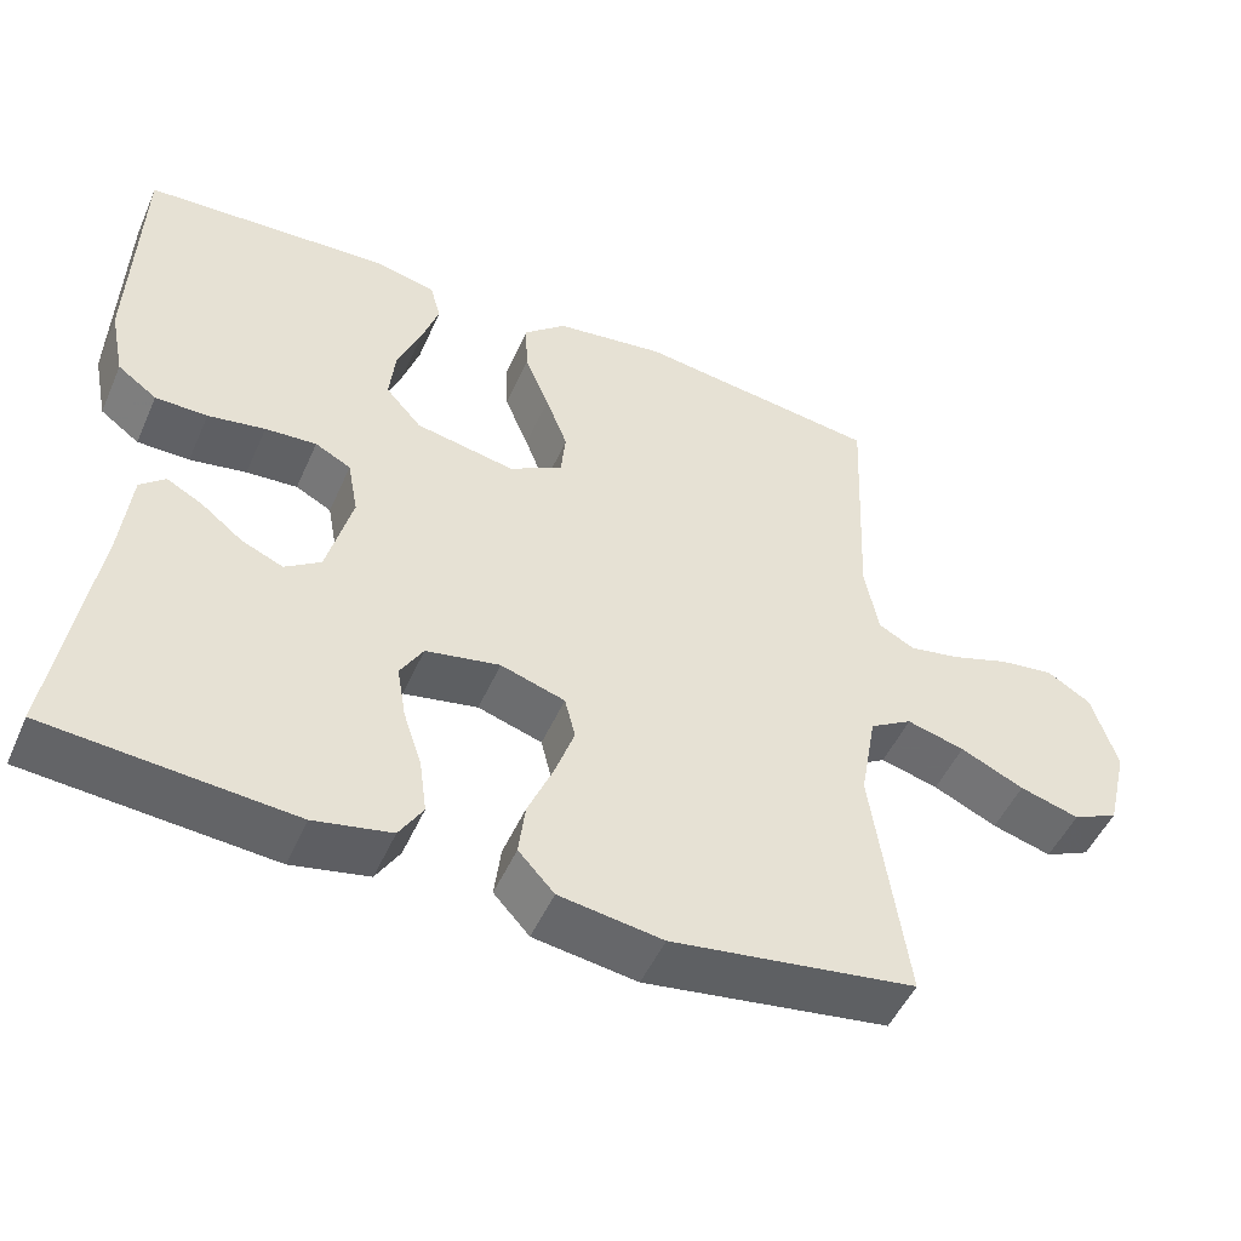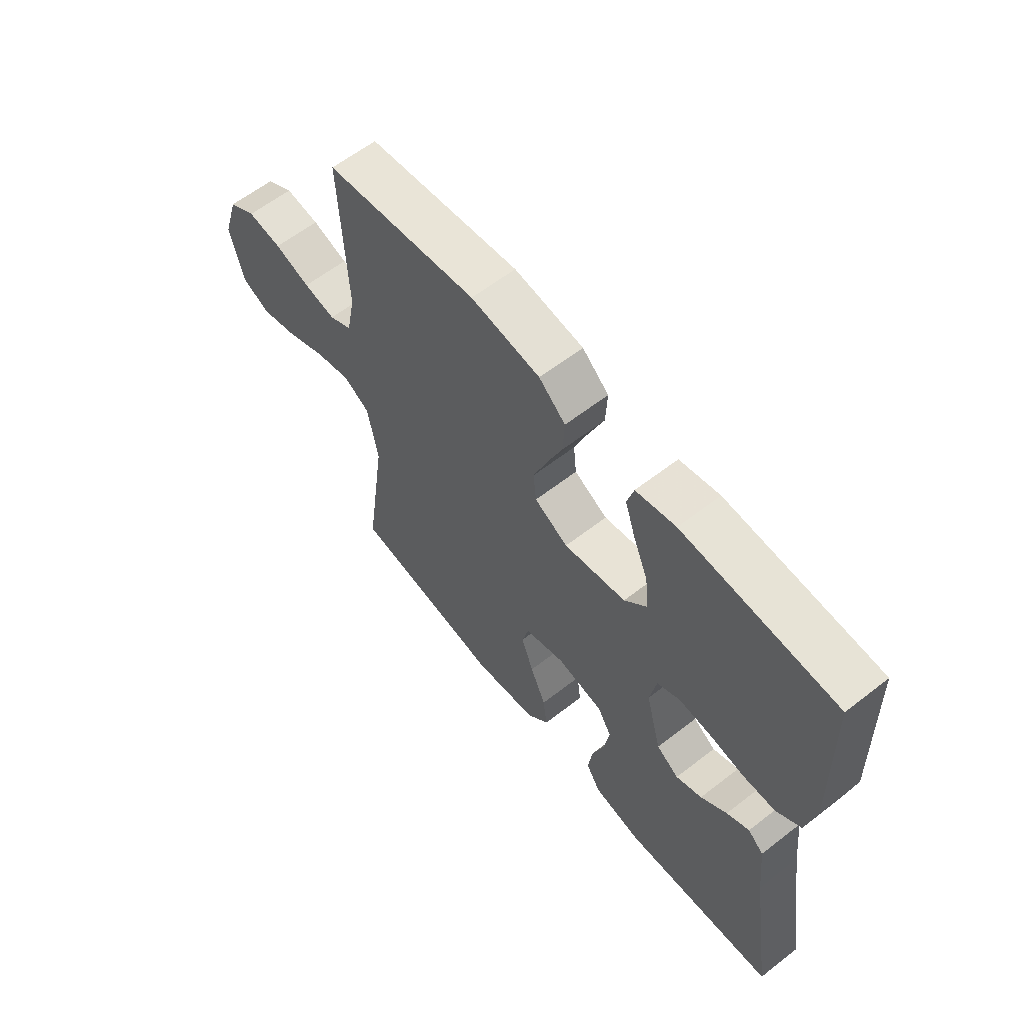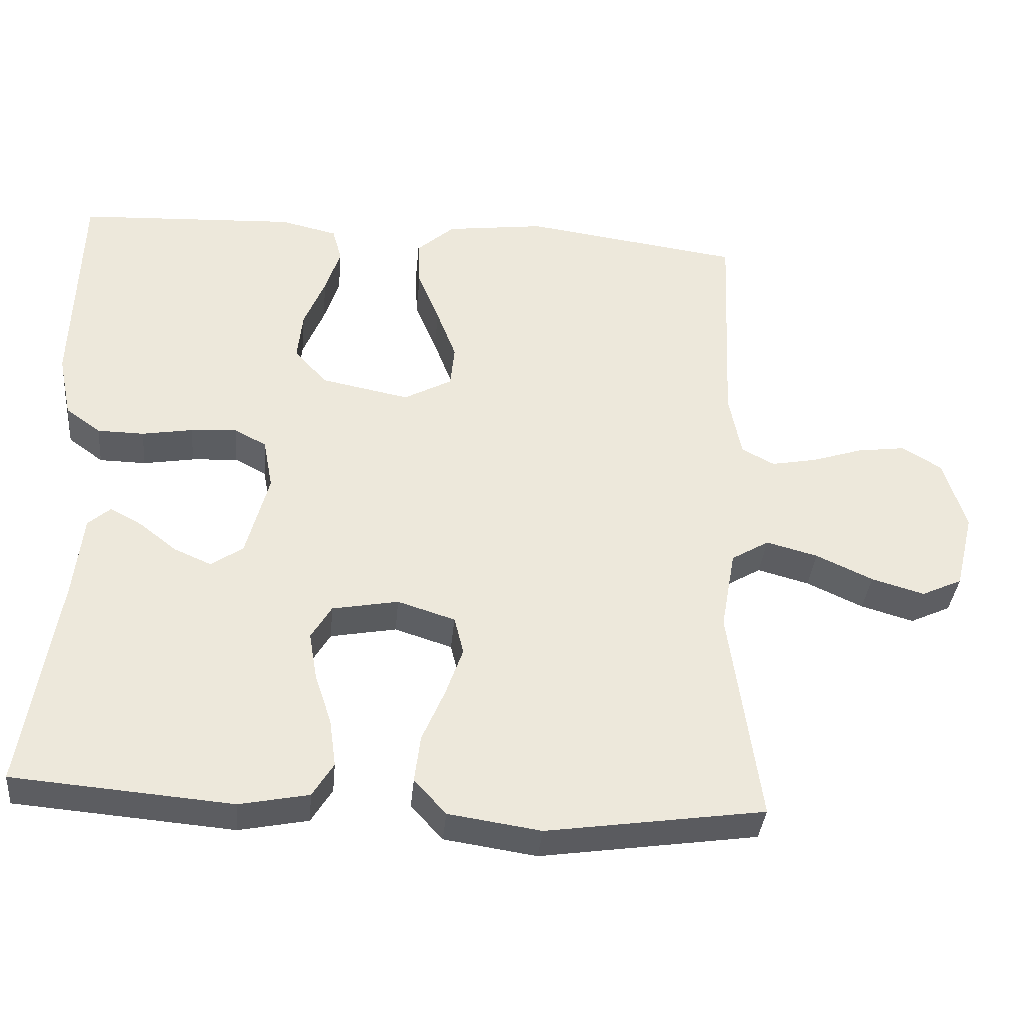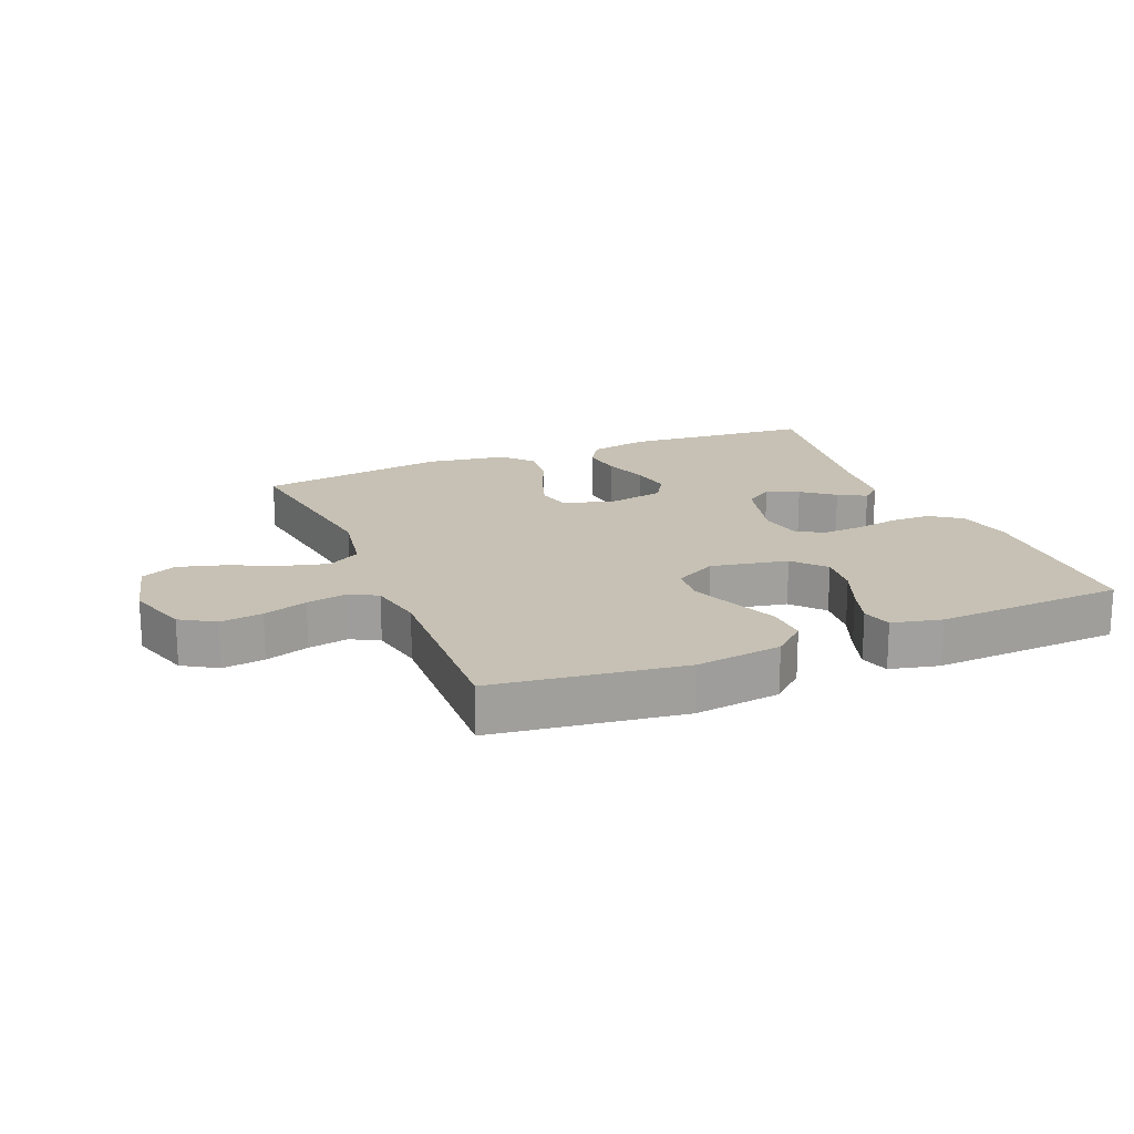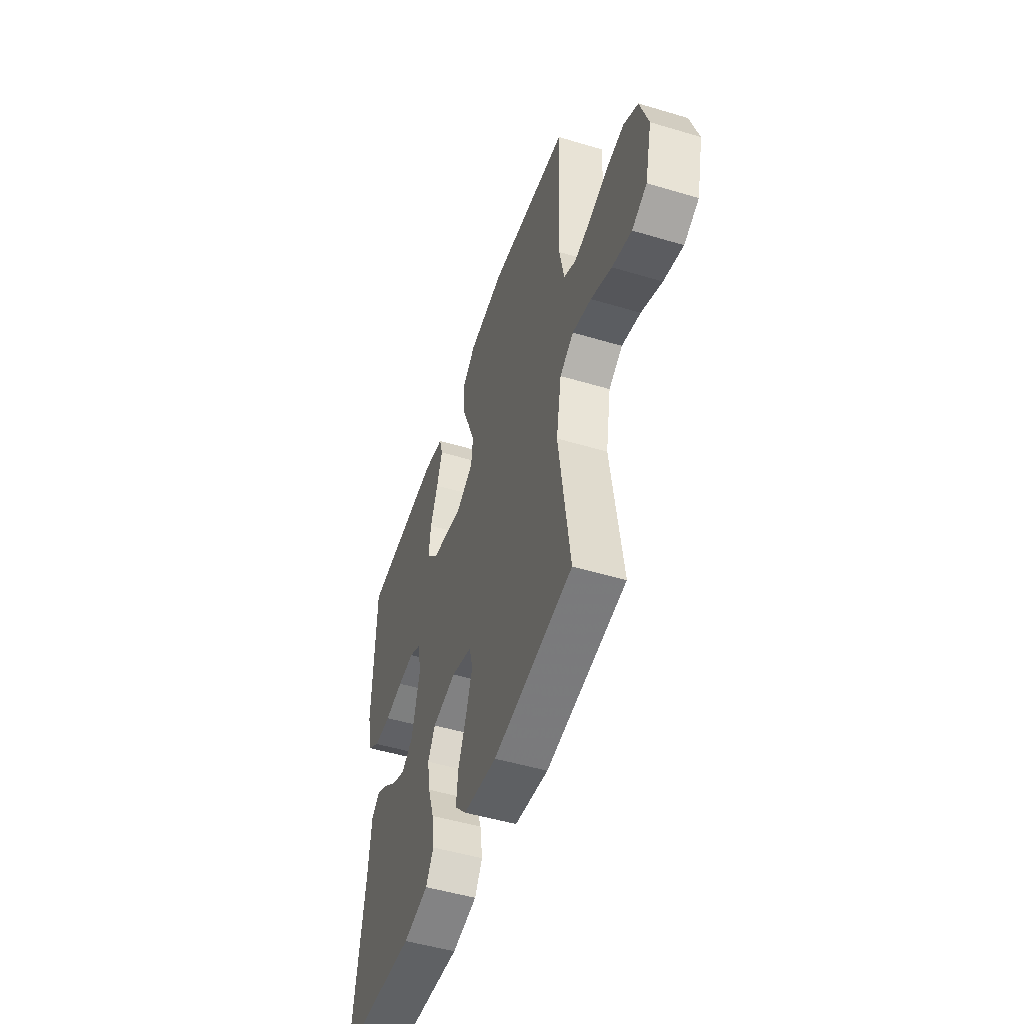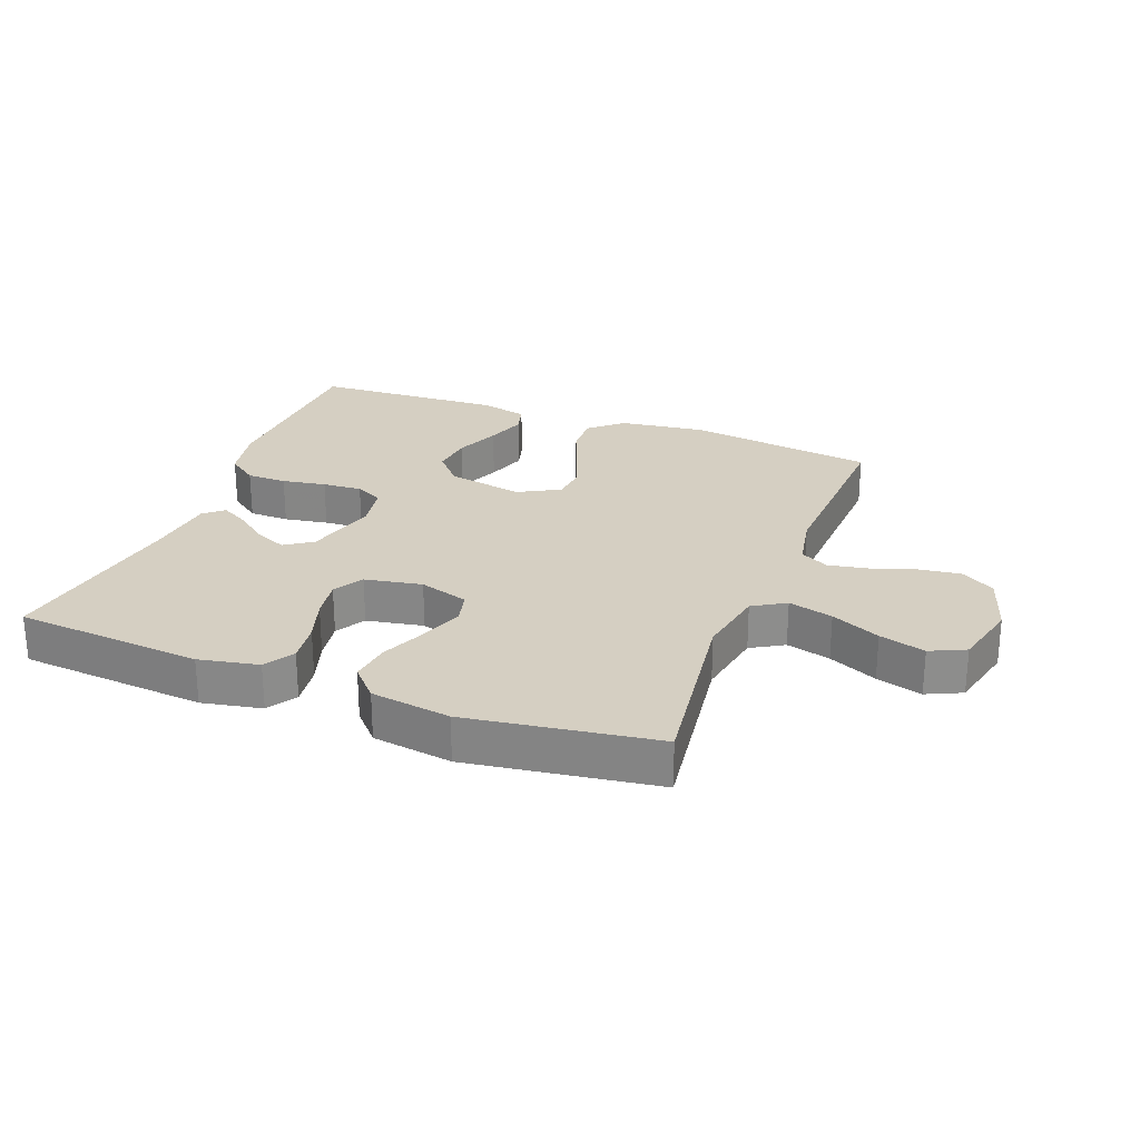
<metadata>
{"format":"obj","ext":"obj","renderer":"f3d","projection":"perspective","resolution":1024,"background":"white","views":[{"elev":-49.8,"azim":156.6,"up":"+Z"},{"elev":61.1,"azim":51.6,"up":"+Z"},{"elev":-36.5,"azim":174.7,"up":"+Z"},{"elev":18.5,"azim":-22.5,"up":"+Y"},{"elev":-50.1,"azim":-108.2,"up":"+Z"},{"elev":25.9,"azim":-159.0,"up":"+Y"}]}
</metadata>
<code>
v 0.5 0.07 -0.5
v 0.2 0.07 -0.525
v 0.105 0.07 -0.506
v 0.076 0.07 -0.459
v 0.085 0.07 -0.393
v 0.108 0.07 -0.323
v 0.119 0.07 -0.258
v 0.091 0.07 -0.211
v 0 0.07 -0.194
v -0.079 0.07 -0.219
v -0.092 0.07 -0.271
v -0.068 0.07 -0.339
v -0.037 0.07 -0.412
v -0.029 0.07 -0.477
v -0.073 0.07 -0.525
v -0.2 0.07 -0.544
v -0.5 0.07 -0.5
v -0.458 0.07 -0.2
v -0.478 0.07 -0.088
v -0.53 0.07 -0.057
v -0.601 0.07 -0.076
v -0.679 0.07 -0.112
v -0.752 0.07 -0.133
v -0.808 0.07 -0.107
v -0.834 0.07 0
v -0.803 0.07 0.099
v -0.749 0.07 0.132
v -0.682 0.07 0.123
v -0.612 0.07 0.1
v -0.549 0.07 0.088
v -0.504 0.07 0.112
v -0.487 0.07 0.2
v -0.5 0.07 0.5
v -0.2 0.07 0.541
v -0.064 0.07 0.523
v -0.012 0.07 0.477
v -0.015 0.07 0.412
v -0.045 0.07 0.339
v -0.072 0.07 0.268
v -0.066 0.07 0.21
v 0 0.07 0.174
v 0.122 0.07 0.198
v 0.166 0.07 0.248
v 0.159 0.07 0.315
v 0.13 0.07 0.386
v 0.109 0.07 0.45
v 0.122 0.07 0.497
v 0.2 0.07 0.515
v 0.5 0.07 0.5
v 0.509 0.07 0.2
v 0.491 0.07 0.113
v 0.443 0.07 0.078
v 0.379 0.07 0.077
v 0.309 0.07 0.089
v 0.246 0.07 0.093
v 0.202 0.07 0.07
v 0.189 0.07 0
v 0.22 0.07 -0.117
v 0.264 0.07 -0.147
v 0.315 0.07 -0.125
v 0.366 0.07 -0.085
v 0.41 0.07 -0.061
v 0.441 0.07 -0.088
v 0.453 0.07 -0.2
v 0.5 0 -0.5
v 0.2 0 -0.525
v 0.105 0 -0.506
v 0.076 0 -0.459
v 0.085 0 -0.393
v 0.108 0 -0.323
v 0.119 0 -0.258
v 0.091 0 -0.211
v 0 0 -0.194
v -0.079 0 -0.219
v -0.092 0 -0.271
v -0.068 0 -0.339
v -0.037 0 -0.412
v -0.029 0 -0.477
v -0.073 0 -0.525
v -0.2 0 -0.544
v -0.5 0 -0.5
v -0.458 0 -0.2
v -0.478 0 -0.088
v -0.53 0 -0.057
v -0.601 0 -0.076
v -0.679 0 -0.112
v -0.752 0 -0.133
v -0.808 0 -0.107
v -0.834 0 0
v -0.803 0 0.099
v -0.749 0 0.132
v -0.682 0 0.123
v -0.612 0 0.1
v -0.549 0 0.088
v -0.504 0 0.112
v -0.487 0 0.2
v -0.5 0 0.5
v -0.2 0 0.541
v -0.064 0 0.523
v -0.012 0 0.477
v -0.015 0 0.412
v -0.045 0 0.339
v -0.072 0 0.268
v -0.066 0 0.21
v 0 0 0.174
v 0.122 0 0.198
v 0.166 0 0.248
v 0.159 0 0.315
v 0.13 0 0.386
v 0.109 0 0.45
v 0.122 0 0.497
v 0.2 0 0.515
v 0.5 0 0.5
v 0.509 0 0.2
v 0.491 0 0.113
v 0.443 0 0.078
v 0.379 0 0.077
v 0.309 0 0.089
v 0.246 0 0.093
v 0.202 0 0.07
v 0.189 0 0
v 0.22 0 -0.117
v 0.264 0 -0.147
v 0.315 0 -0.125
v 0.366 0 -0.085
v 0.41 0 -0.061
v 0.441 0 -0.088
v 0.453 0 -0.2
f 61 62 63 64
f 60 61 64 1
f 59 60 1 2
f 58 59 2 3
f 57 58 3 4
f 56 57 4
f 51 52 53 54
f 51 54 55
f 50 51 55
f 49 50 55
f 48 49 55 56
f 44 45 46 47
f 44 47 48
f 43 44 48 56
f 35 36 37 38
f 35 38 39
f 32 33 34 35
f 31 32 35 39
f 30 31 39 40
f 26 27 28 29
f 26 29 30
f 25 26 30
f 21 22 23 24
f 20 21 24 25
f 15 16 17 18
f 15 18 19
f 12 13 14 15
f 11 12 15 19
f 10 11 19 20
f 4 5 6
f 56 4 6
f 56 6 7
f 42 43 56 7
f 41 42 7 8
f 40 41 8 9
f 20 25 30 40
f 9 10 20 40
f 128 127 126 125
f 65 128 125 124
f 66 65 124 123
f 67 66 123 122
f 68 67 122 121
f 68 121 120
f 118 117 116 115
f 119 118 115
f 119 115 114
f 119 114 113
f 120 119 113 112
f 111 110 109 108
f 112 111 108
f 120 112 108 107
f 102 101 100 99
f 103 102 99
f 99 98 97 96
f 103 99 96 95
f 104 103 95 94
f 93 92 91 90
f 94 93 90
f 94 90 89
f 88 87 86 85
f 89 88 85 84
f 82 81 80 79
f 83 82 79
f 79 78 77 76
f 83 79 76 75
f 84 83 75 74
f 70 69 68
f 70 68 120
f 71 70 120
f 71 120 107 106
f 72 71 106 105
f 73 72 105 104
f 104 94 89 84
f 104 84 74 73
f 1 65 66 2
f 2 66 67 3
f 3 67 68 4
f 4 68 69 5
f 5 69 70 6
f 6 70 71 7
f 7 71 72 8
f 8 72 73 9
f 9 73 74 10
f 10 74 75 11
f 11 75 76 12
f 12 76 77 13
f 13 77 78 14
f 14 78 79 15
f 15 79 80 16
f 16 80 81 17
f 17 81 82 18
f 18 82 83 19
f 19 83 84 20
f 20 84 85 21
f 21 85 86 22
f 22 86 87 23
f 23 87 88 24
f 24 88 89 25
f 25 89 90 26
f 26 90 91 27
f 27 91 92 28
f 28 92 93 29
f 29 93 94 30
f 30 94 95 31
f 31 95 96 32
f 32 96 97 33
f 33 97 98 34
f 34 98 99 35
f 35 99 100 36
f 36 100 101 37
f 37 101 102 38
f 38 102 103 39
f 39 103 104 40
f 40 104 105 41
f 41 105 106 42
f 42 106 107 43
f 43 107 108 44
f 44 108 109 45
f 45 109 110 46
f 46 110 111 47
f 47 111 112 48
f 48 112 113 49
f 49 113 114 50
f 50 114 115 51
f 51 115 116 52
f 52 116 117 53
f 53 117 118 54
f 54 118 119 55
f 55 119 120 56
f 56 120 121 57
f 57 121 122 58
f 58 122 123 59
f 59 123 124 60
f 60 124 125 61
f 61 125 126 62
f 62 126 127 63
f 63 127 128 64
f 64 128 65 1

</code>
